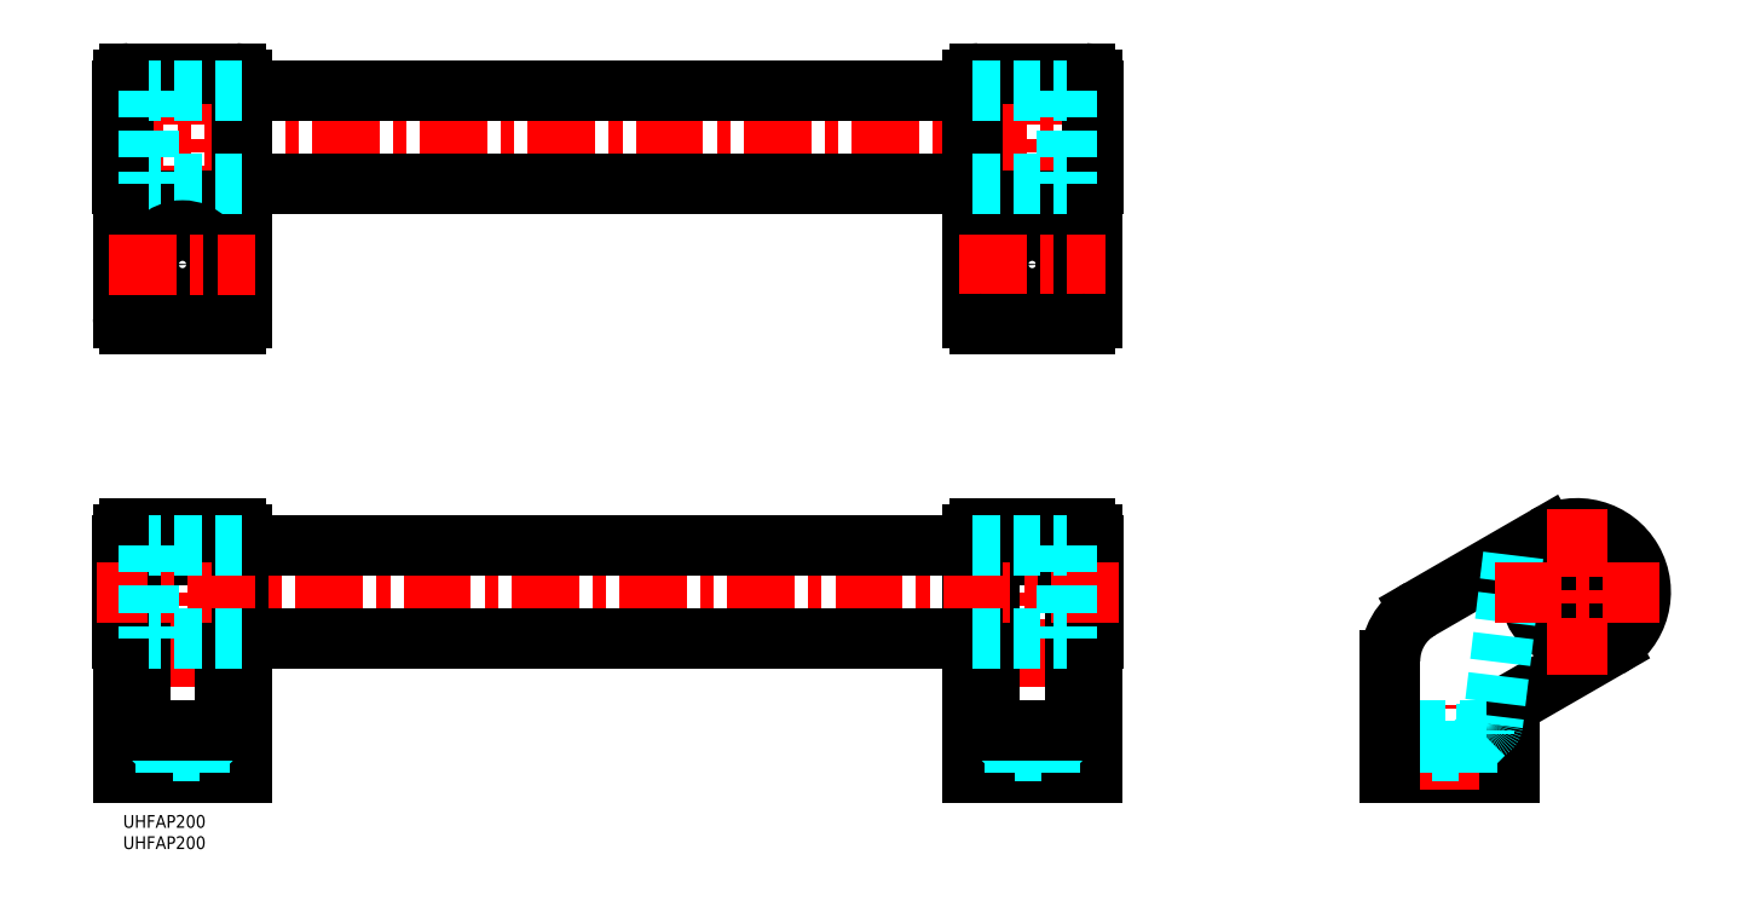
<metadata>
{"format":"dxf","ext":"dxf","renderer":"ezdxf+matplotlib","layout":"modelspace","background":"white","min_lineweight":24,"dpi":150}
</metadata>
<code>
0
SECTION
2
ENTITIES
0
INSERT
8
MSM_CONTINUOUS
2
*U7
10
0
20
0
30
0
0
INSERT
8
MSM_CONTINUOUS
2
*U8
10
0
20
0
30
0
0
LINE
8
MSM_CENTER
10
-6.3
20
159.6
30
0
11
234.3
21
159.6
31
0
0
LINE
8
MSM_CENTER
10
14
20
111.6
30
0
11
14
21
178.6
31
0
0
LINE
8
MSM_CENTER
10
14
20
71.5
30
0
11
14
21
6
31
0
0
LINE
8
MSM_CONTINUOUS
10
228
20
173.1
30
0
11
228
21
117.1
31
0
0
LINE
8
MSM_CENTER
10
214
20
111.6
30
0
11
214
21
178.6
31
0
0
LINE
8
MSM_CONTINUOUS
10
200
20
173.1
30
0
11
200
21
117.1
31
0
0
LINE
8
MSM_CENTER
10
214
20
71.5
30
0
11
214
21
6
31
0
0
LINE
8
MSM_CONTINUOUS
10
228
20
10
30
0
11
228
21
66
31
0
0
LINE
8
MSM_CONTINUOUS
10
200
20
10
30
0
11
200
21
66
31
0
0
LINE
8
MSM_CONTINUOUS
10
224
20
20
30
0
11
224
21
60.65
31
0
0
LINE
8
MSM_CONTINUOUS
10
204
20
20
30
0
11
204
21
60.65
31
0
0
LINE
8
MSM_CONTINUOUS
10
226.5
20
67.5
30
0
11
201.5
21
67.5
31
0
0
LINE
8
MSM_CONTINUOUS
10
200
20
10
30
0
11
228
21
10
31
0
0
ARC
8
MSM_CONTINUOUS
10
226.5
20
66
30
0
40
1.5
50
0
51
90
0
ARC
8
MSM_CONTINUOUS
10
201.5
20
66
30
0
40
1.5
50
90
51
180
0
CIRCLE
8
MSM_CONTINUOUS
10
342.2
20
52.5
30
0
40
11
0
LINE
8
MSM_CONTINUOUS
10
350.2
20
54.5
30
0
11
350.2
21
50.5
31
0
0
LINE
8
MSM_CONTINUOUS
10
350.2
20
50.5
30
0
11
334.2
21
50.5
31
0
0
LINE
8
MSM_CONTINUOUS
10
334.2
20
50.5
30
0
11
334.2
21
54.5
31
0
0
LINE
8
MSM_CONTINUOUS
10
334.2
20
54.5
30
0
11
350.2
21
54.5
31
0
0
LINE
8
MSM_CONTINUOUS
10
298.2
20
10
30
0
11
326.2
21
10
31
0
0
LINE
8
MSM_CENTER
10
312.2
20
6
30
0
11
312.2
21
25.96
31
0
0
LINE
8
MSM_CONTINUOUS
10
305.2
20
48.46
30
0
11
335.2
21
65.73
31
0
0
ARC
8
MSM_CONTINUOUS
10
342.2
20
52.5
30
0
40
15
50
300
51
120
0
LINE
8
MSM_CONTINUOUS
10
327.2
20
26.52
30
0
11
349.7
21
39.51
31
0
0
LINE
8
MSM_CONTINUOUS
10
326.2
20
24.79
30
0
11
326.2
21
10
31
0
0
ARC
8
MSM_CONTINUOUS
10
328.2
20
24.79
30
0
40
2
50
120
51
180
0
LINE
8
MSM_DASHED
10
327.2
20
61.15
30
0
11
322.4
21
21.32
31
0
0
LINE
8
MSM_DASHED
10
320.9
20
20
30
0
11
298.2
21
20
31
0
0
ARC
8
MSM_DASHED
10
320.9
20
21.5
30
0
40
1.5
50
270
51
353.1
0
LINE
8
MSM_DASHED
10
320.2
20
20
30
0
11
320.2
21
19
31
0
0
LINE
8
MSM_DASHED
10
320.2
20
19
30
0
11
316.3
21
15.1
31
0
0
LINE
8
MSM_DASHED
10
316.3
20
15.1
30
0
11
316.3
21
10
31
0
0
LINE
8
MSM_DASHED
10
308.1
20
10
30
0
11
308.1
21
15.1
31
0
0
LINE
8
MSM_DASHED
10
308.1
20
15.1
30
0
11
304.2
21
19
31
0
0
LINE
8
MSM_DASHED
10
304.2
20
19
30
0
11
304.2
21
20
31
0
0
LINE
8
MSM_DASHED
10
320.2
20
19
30
0
11
304.2
21
19
31
0
0
LINE
8
MSM_DASHED
10
308.1
20
15.1
30
0
11
316.3
21
15.1
31
0
0
LINE
8
MSM_CENTER
10
342.2
20
71.9
30
0
11
342.2
21
33.1
31
0
0
LINE
8
MSM_CENTER
10
322.8
20
52.5
30
0
11
361.6
21
52.5
31
0
0
LINE
8
MSM_DASHED
10
222
20
20
30
0
11
222
21
19
31
0
0
LINE
8
MSM_DASHED
10
222
20
19
30
0
11
218.1
21
15.1
31
0
0
LINE
8
MSM_DASHED
10
218.1
20
15.1
30
0
11
218.1
21
10
31
0
0
LINE
8
MSM_DASHED
10
209.9
20
10
30
0
11
209.9
21
15.1
31
0
0
LINE
8
MSM_DASHED
10
209.9
20
15.1
30
0
11
206
21
19
31
0
0
LINE
8
MSM_DASHED
10
206
20
19
30
0
11
206
21
20
31
0
0
LINE
8
MSM_DASHED
10
222
20
19
30
0
11
206
21
19
31
0
0
LINE
8
MSM_DASHED
10
209.9
20
15.1
30
0
11
218.1
21
15.1
31
0
0
LINE
8
MSM_CONTINUOUS
10
224
20
20
30
0
11
204
21
20
31
0
0
LINE
8
MSM_CONTINUOUS
10
204
20
115.6
30
0
11
204
21
144.1
31
0
0
ARC
8
MSM_CONTINUOUS
10
204.5
20
144.1
30
0
40
0.5
50
90
51
180
0
LINE
8
MSM_CONTINUOUS
10
204.5
20
144.6
30
0
11
223.5
21
144.6
31
0
0
ARC
8
MSM_CONTINUOUS
10
223.5
20
144.1
30
0
40
0.5
50
0
51
90
0
LINE
8
MSM_CONTINUOUS
10
224
20
144.1
30
0
11
224
21
115.6
31
0
0
CIRCLE
8
MSM_CONTINUOUS
10
214
20
129.6
30
0
40
4.1
0
CIRCLE
8
MSM_CONTINUOUS
10
214
20
129.6
30
0
40
8
0
LINE
8
MSM_CENTER
10
196.8
20
129.6
30
0
11
231.2
21
129.6
31
0
0
LINE
8
MSM_CONTINUOUS
10
228
20
170.6
30
0
11
228.3
21
170.6
31
0
0
LINE
8
MSM_CONTINUOUS
10
228.3
20
170.6
30
0
11
228.3
21
148.6
31
0
0
LINE
8
MSM_CONTINUOUS
10
228.3
20
148.6
30
0
11
228
21
148.6
31
0
0
LINE
8
MSM_CONTINUOUS
10
228
20
63.5
30
0
11
228.3
21
63.5
31
0
0
LINE
8
MSM_CONTINUOUS
10
228.3
20
63.5
30
0
11
228.3
21
41.5
31
0
0
LINE
8
MSM_CONTINUOUS
10
228.3
20
41.5
30
0
11
228
21
41.5
31
0
0
LINE
8
MSM_CONTINUOUS
10
226.5
20
174.6
30
0
11
201.5
21
174.6
31
0
0
ARC
8
MSM_CONTINUOUS
10
226.5
20
173.1
30
0
40
1.5
50
0
51
90
0
ARC
8
MSM_CONTINUOUS
10
201.5
20
173.1
30
0
40
1.5
50
90
51
180
0
LINE
8
MSM_CONTINUOUS
10
226.5
20
115.6
30
0
11
201.5
21
115.6
31
0
0
ARC
8
MSM_CONTINUOUS
10
226.5
20
117.1
30
0
40
1.5
50
270
51
0
0
ARC
8
MSM_CONTINUOUS
10
201.5
20
117.1
30
0
40
1.5
50
180
51
270
0
LINE
8
MSM_CONTINUOUS
10
204.5
20
61.15
30
0
11
223.5
21
61.15
31
0
0
ARC
8
MSM_CONTINUOUS
10
204.5
20
60.65
30
0
40
0.5
50
90
51
180
0
ARC
8
MSM_CONTINUOUS
10
223.5
20
60.65
30
0
40
0.5
50
0
51
90
0
LINE
8
MSM_CONTINUOUS
10
0
20
10
30
0
11
0
21
66
31
0
0
LINE
8
MSM_CONTINUOUS
10
28
20
10
30
0
11
28
21
66
31
0
0
LINE
8
MSM_CONTINUOUS
10
4
20
20
30
0
11
4
21
60.65
31
0
0
LINE
8
MSM_CONTINUOUS
10
24
20
20
30
0
11
24
21
60.65
31
0
0
LINE
8
MSM_CONTINUOUS
10
1.5
20
67.5
30
0
11
26.5
21
67.5
31
0
0
LINE
8
MSM_CONTINUOUS
10
28
20
10
30
0
11
0
21
10
31
0
0
ARC
8
MSM_CONTINUOUS
10
1.5
20
66
30
0
40
1.5
50
90
51
180
0
ARC
8
MSM_CONTINUOUS
10
26.5
20
66
30
0
40
1.5
50
0
51
90
0
LINE
8
MSM_DASHED
10
6
20
20
30
0
11
6
21
19
31
0
0
LINE
8
MSM_DASHED
10
6
20
19
30
0
11
9.9
21
15.1
31
0
0
LINE
8
MSM_DASHED
10
9.9
20
15.1
30
0
11
9.9
21
10
31
0
0
LINE
8
MSM_DASHED
10
18.1
20
10
30
0
11
18.1
21
15.1
31
0
0
LINE
8
MSM_DASHED
10
18.1
20
15.1
30
0
11
22
21
19
31
0
0
LINE
8
MSM_DASHED
10
22
20
19
30
0
11
22
21
20
31
0
0
LINE
8
MSM_DASHED
10
6
20
19
30
0
11
22
21
19
31
0
0
LINE
8
MSM_DASHED
10
18.1
20
15.1
30
0
11
9.9
21
15.1
31
0
0
LINE
8
MSM_CONTINUOUS
10
4
20
20
30
0
11
24
21
20
31
0
0
ARC
8
MSM_CONTINUOUS
10
23.5
20
144.1
30
0
40
0.5
50
0
51
90
0
LINE
8
MSM_CONTINUOUS
10
23.5
20
144.6
30
0
11
4.5
21
144.6
31
0
0
ARC
8
MSM_CONTINUOUS
10
4.5
20
144.1
30
0
40
0.5
50
90
51
180
0
LINE
8
MSM_CONTINUOUS
10
2.84e-14
20
170.6
30
0
11
-0.3
21
170.6
31
0
0
LINE
8
MSM_CONTINUOUS
10
-0.3
20
170.6
30
0
11
-0.3
21
148.6
31
0
0
LINE
8
MSM_CONTINUOUS
10
-0.3
20
148.6
30
0
11
2.84e-14
21
148.6
31
0
0
LINE
8
MSM_CONTINUOUS
10
0
20
63.5
30
0
11
-0.3
21
63.5
31
0
0
LINE
8
MSM_CONTINUOUS
10
-0.3
20
63.5
30
0
11
-0.3
21
41.5
31
0
0
LINE
8
MSM_CONTINUOUS
10
-0.3
20
41.5
30
0
11
0
21
41.5
31
0
0
LINE
8
MSM_CONTINUOUS
10
0
20
173.1
30
0
11
0
21
117.1
31
0
0
LINE
8
MSM_CONTINUOUS
10
28
20
173.1
30
0
11
28
21
117.1
31
0
0
LINE
8
MSM_CONTINUOUS
10
4
20
144.1
30
0
11
4
21
115.6
31
0
0
LINE
8
MSM_CONTINUOUS
10
24
20
115.6
30
0
11
24
21
144.1
31
0
0
ARC
8
MSM_CONTINUOUS
10
1.5
20
173.1
30
0
40
1.5
50
90
51
180
0
ARC
8
MSM_CONTINUOUS
10
26.5
20
173.1
30
0
40
1.5
50
0
51
90
0
LINE
8
MSM_CONTINUOUS
10
1.5
20
174.6
30
0
11
26.5
21
174.6
31
0
0
ARC
8
MSM_CONTINUOUS
10
1.5
20
117.1
30
0
40
1.5
50
180
51
270
0
ARC
8
MSM_CONTINUOUS
10
26.5
20
117.1
30
0
40
1.5
50
270
51
0
0
LINE
8
MSM_CONTINUOUS
10
1.5
20
115.6
30
0
11
26.5
21
115.6
31
0
0
ARC
8
MSM_CONTINUOUS
10
23.5
20
60.65
30
0
40
0.5
50
0
51
90
0
ARC
8
MSM_CONTINUOUS
10
4.5
20
60.65
30
0
40
0.5
50
90
51
180
0
LINE
8
MSM_CONTINUOUS
10
23.5
20
61.15
30
0
11
4.5
21
61.15
31
0
0
LINE
8
MSM_CONTINUOUS
10
298.2
20
10
30
0
11
298.2
21
36.33
31
0
0
ARC
8
MSM_CONTINUOUS
10
312.2
20
36.33
30
0
40
14
50
120
51
180
0
LINE
8
MSM_DASHED
10
222
20
170.6
30
0
11
222
21
148.6
31
0
0
LINE
8
MSM_DASHED
10
6
20
170.6
30
0
11
6
21
148.6
31
0
0
LINE
8
MSM_CONTINUOUS
10
28
20
170.6
30
0
11
200
21
170.6
31
0
0
LINE
8
MSM_CONTINUOUS
10
28
20
148.6
30
0
11
200
21
148.6
31
0
0
LINE
8
MSM_DASHED
10
200
20
170.6
30
0
11
222
21
170.6
31
0
0
LINE
8
MSM_DASHED
10
200
20
148.6
30
0
11
222
21
148.6
31
0
0
LINE
8
MSM_DASHED
10
28
20
170.6
30
0
11
6
21
170.6
31
0
0
LINE
8
MSM_DASHED
10
28
20
148.6
30
0
11
6
21
148.6
31
0
0
LINE
8
MSM_CENTER
10
234.3
20
52.5
30
0
11
-6.3
21
52.5
31
0
0
LINE
8
MSM_DASHED
10
222
20
63.5
30
0
11
222
21
41.5
31
0
0
LINE
8
MSM_DASHED
10
6
20
63.5
30
0
11
6
21
41.5
31
0
0
LINE
8
MSM_CONTINUOUS
10
200
20
63.5
30
0
11
28
21
63.5
31
0
0
LINE
8
MSM_CONTINUOUS
10
200
20
41.5
30
0
11
28
21
41.5
31
0
0
LINE
8
MSM_DASHED
10
200
20
63.5
30
0
11
222
21
63.5
31
0
0
LINE
8
MSM_DASHED
10
200
20
41.5
30
0
11
222
21
41.5
31
0
0
LINE
8
MSM_DASHED
10
28
20
63.5
30
0
11
6
21
63.5
31
0
0
LINE
8
MSM_DASHED
10
28
20
41.5
30
0
11
6
21
41.5
31
0
0
CIRCLE
8
MSM_CONTINUOUS
10
14
20
129.6
30
0
40
4.1
0
CIRCLE
8
MSM_CONTINUOUS
10
14
20
129.6
30
0
40
8
0
LINE
8
MSM_CENTER
10
-3.244
20
129.6
30
0
11
31.2
21
129.6
31
0
0
ENDSEC
0
EOF

</code>
